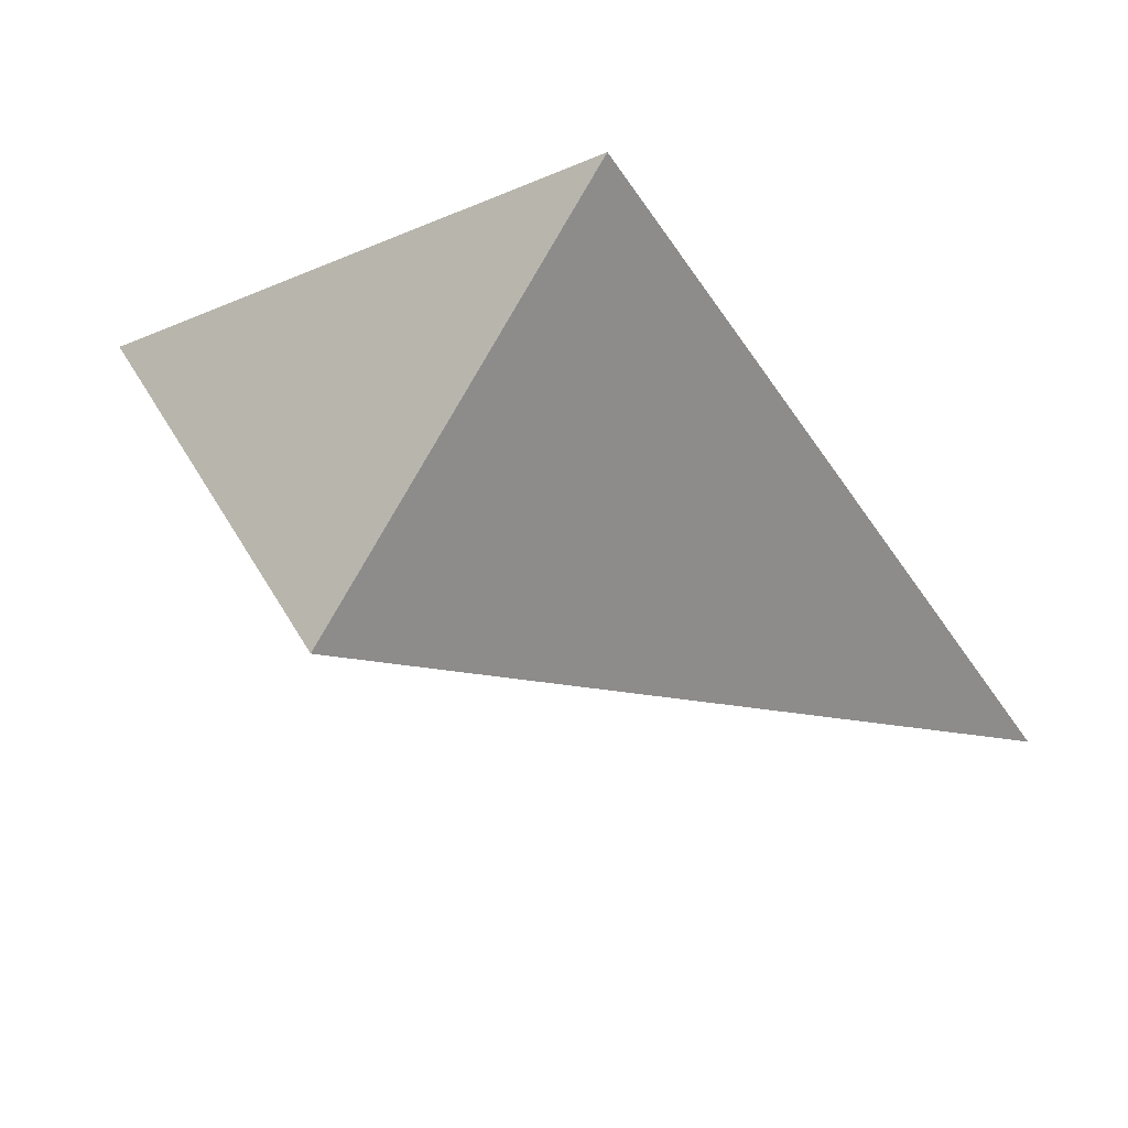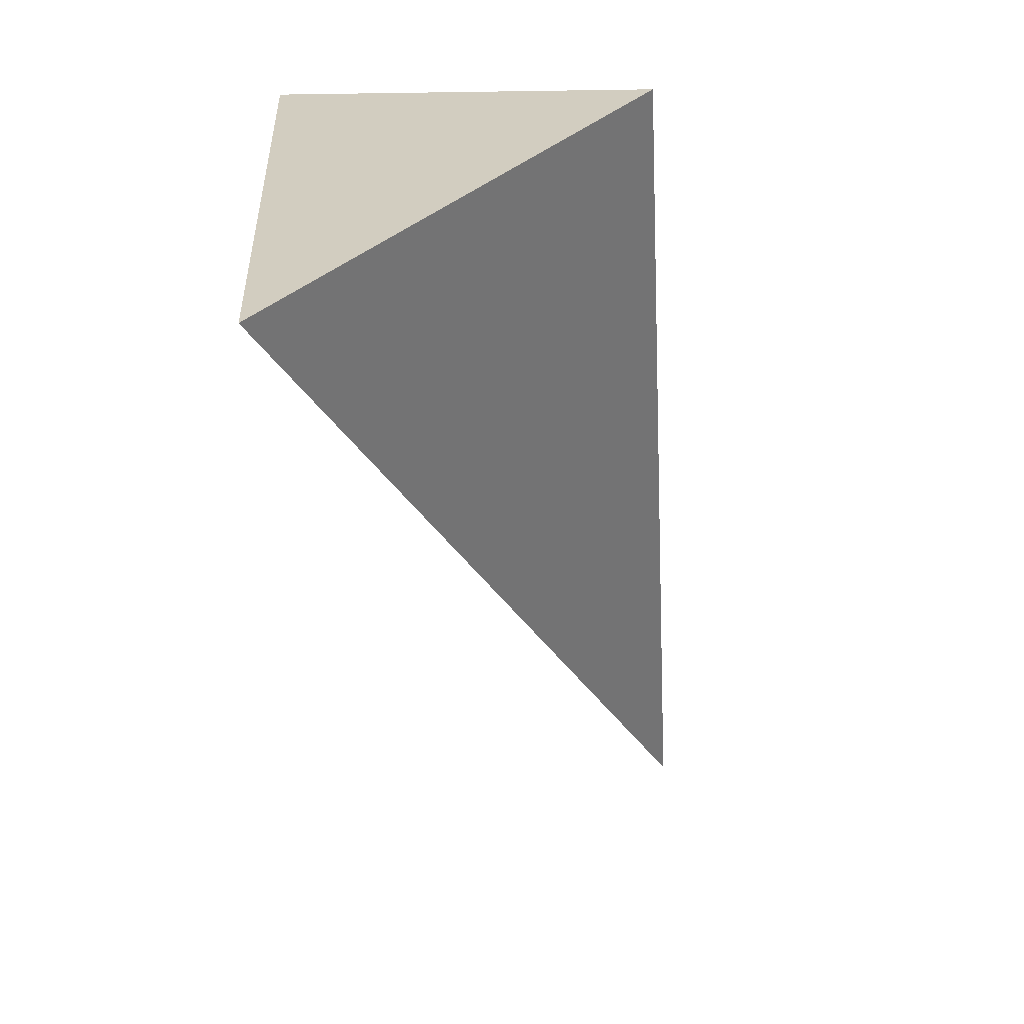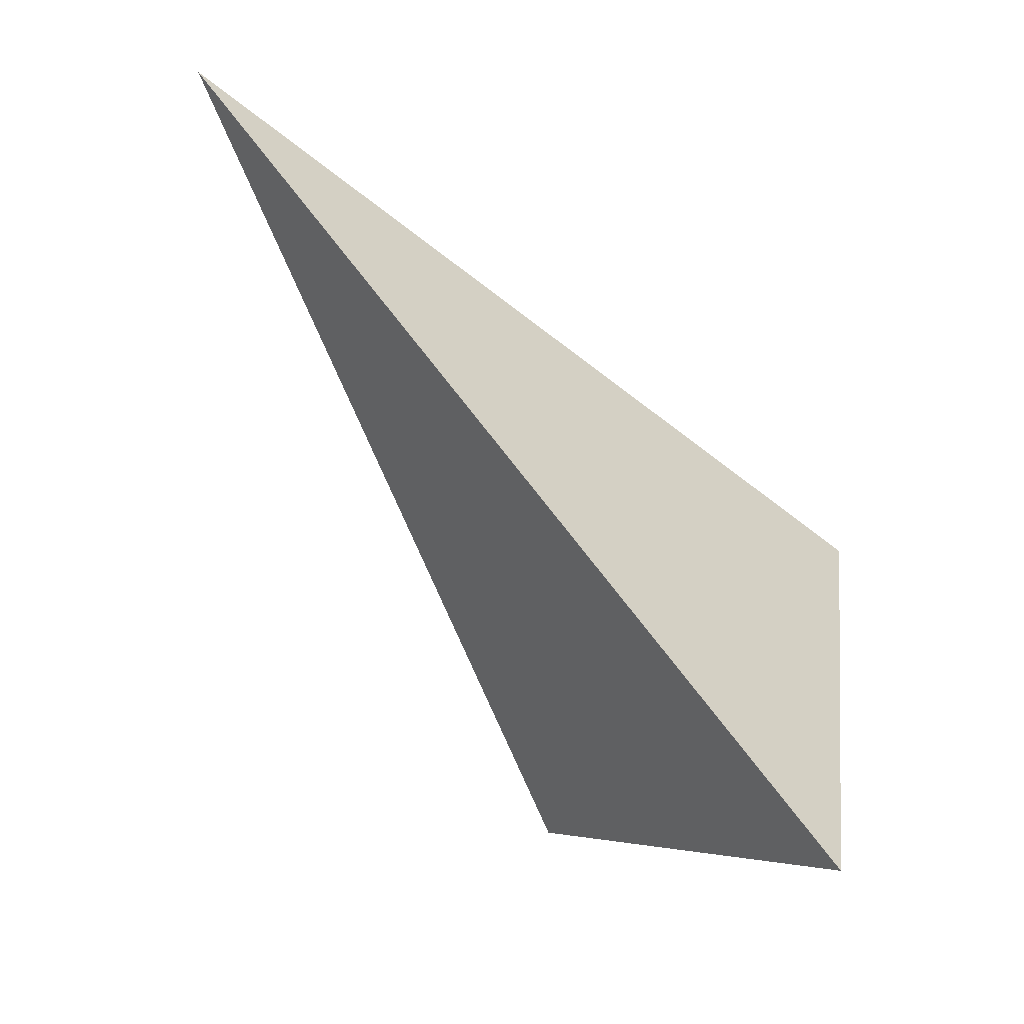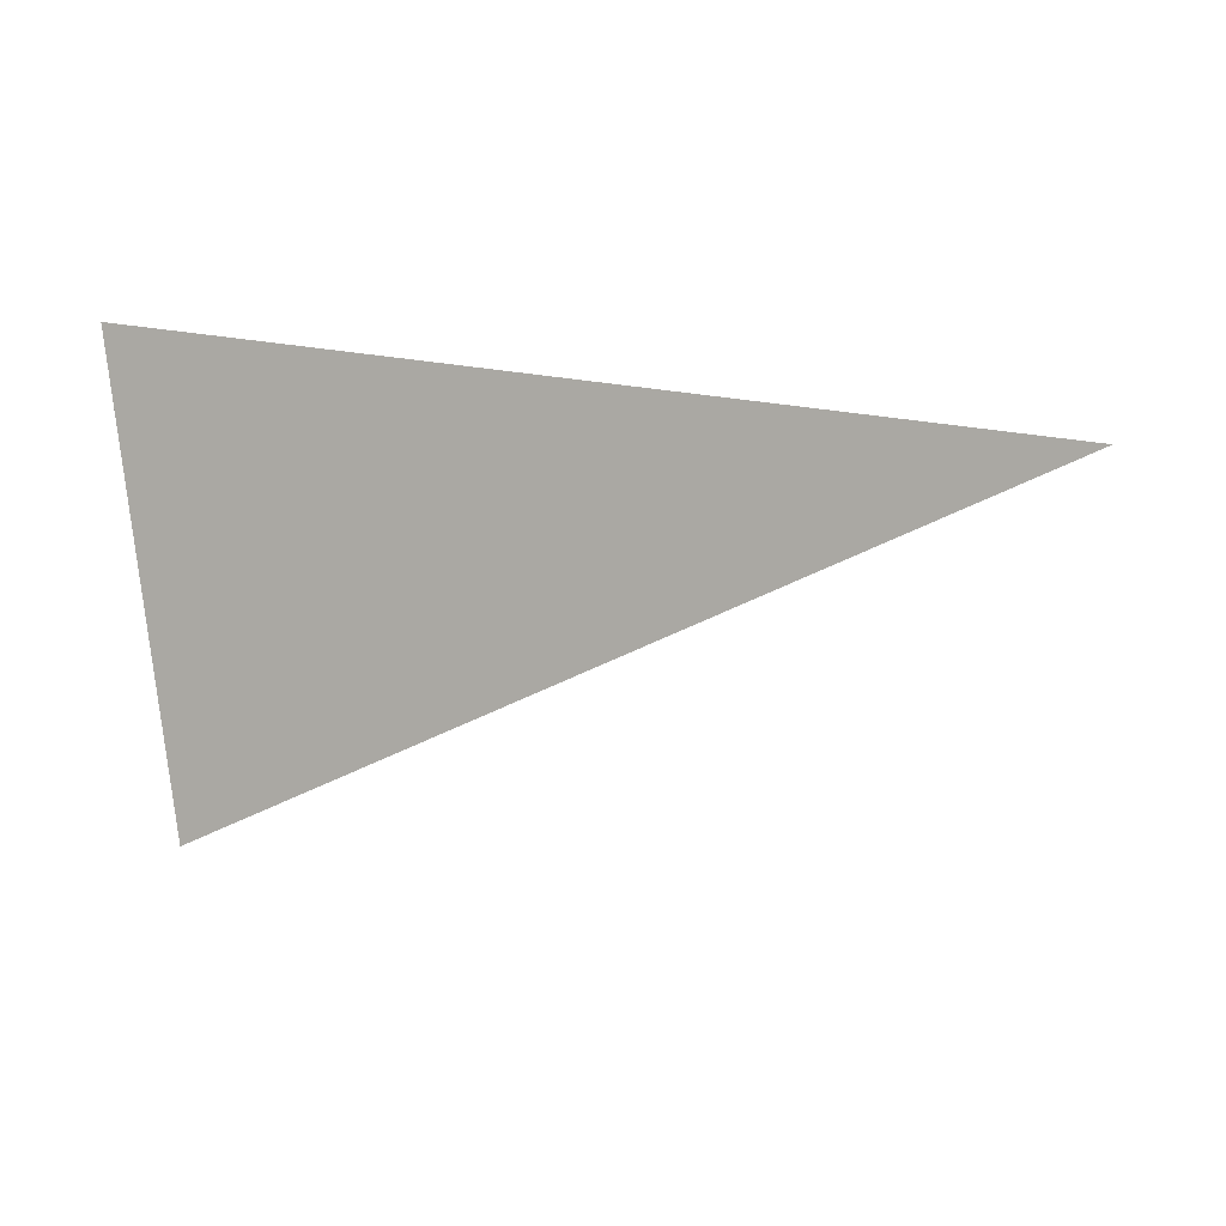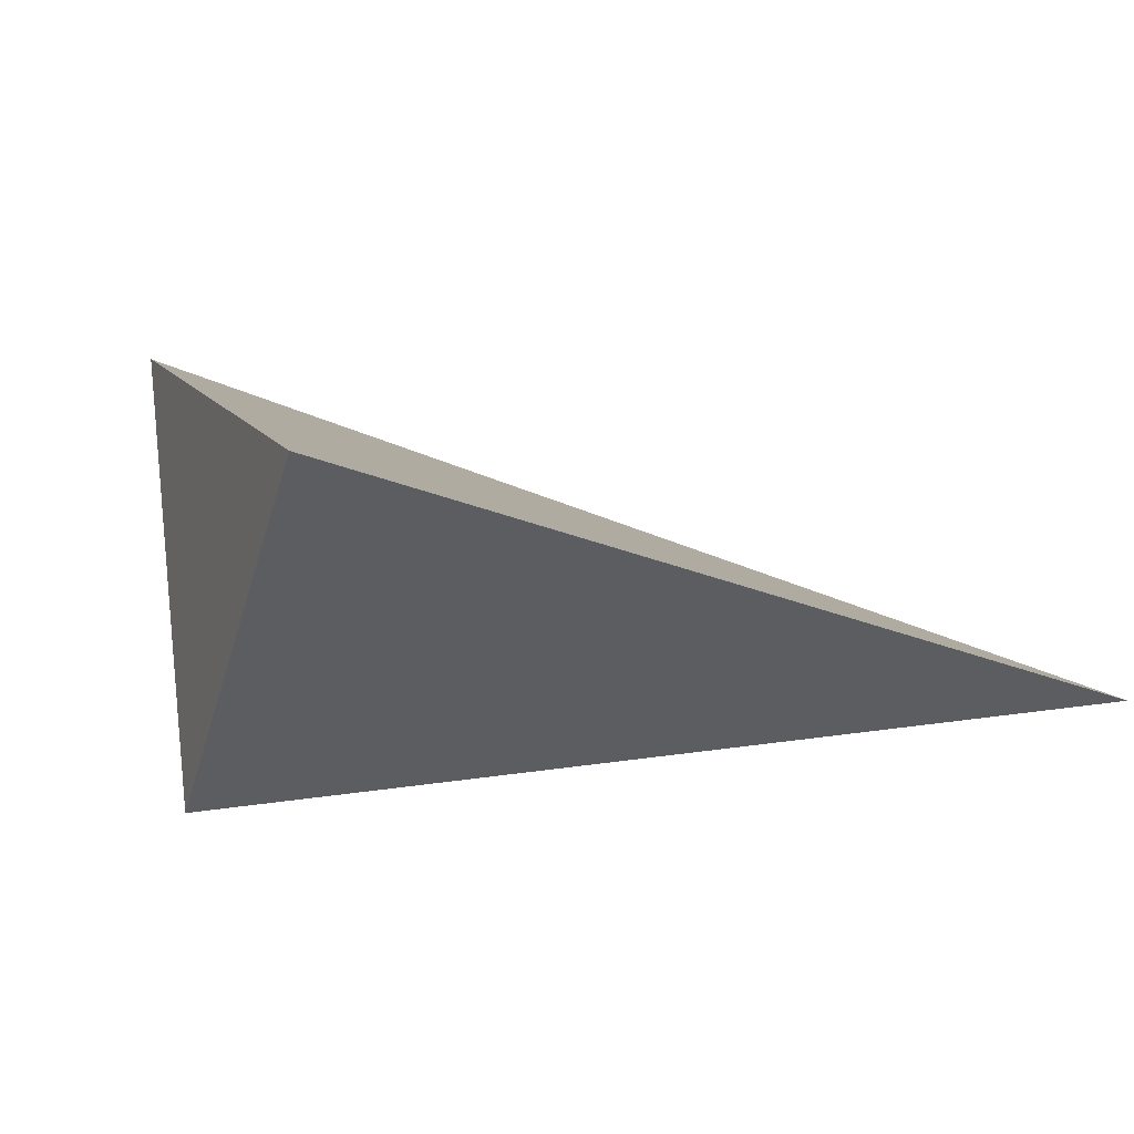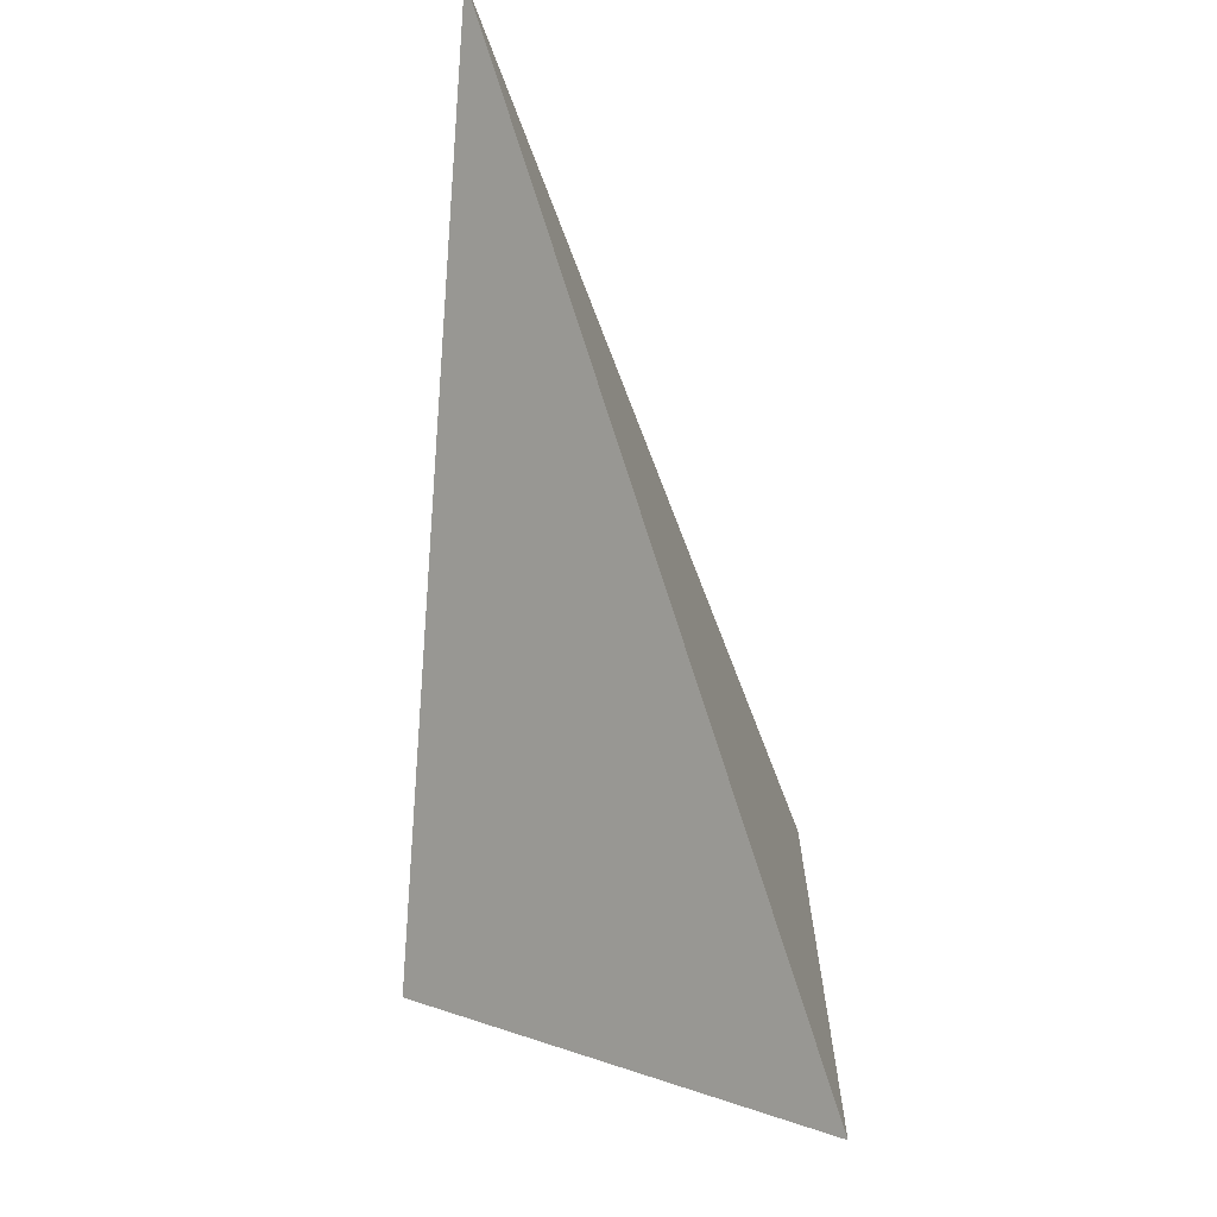
<metadata>
{"format":"obj","ext":"obj","renderer":"f3d","projection":"perspective","resolution":1024,"background":"white","views":[{"elev":-18.2,"azim":-64.2,"up":"+Y"},{"elev":-75.5,"azim":-82.0,"up":"+Z"},{"elev":-49.5,"azim":120.8,"up":"+Z"},{"elev":-34.5,"azim":8.1,"up":"+Y"},{"elev":12.4,"azim":-34.1,"up":"+Y"},{"elev":-57.1,"azim":90.2,"up":"+Z"}]}
</metadata>
<code>
v -0.09126 0.265 0.09383
v 0.02025 0.2644 -0.3536
v 0.5554 0.02786 0.1695
v -0.06952 -0.02249 -0.1211
f 2 1 3
f 3 1 4
f 4 1 2
f 4 2 3

</code>
